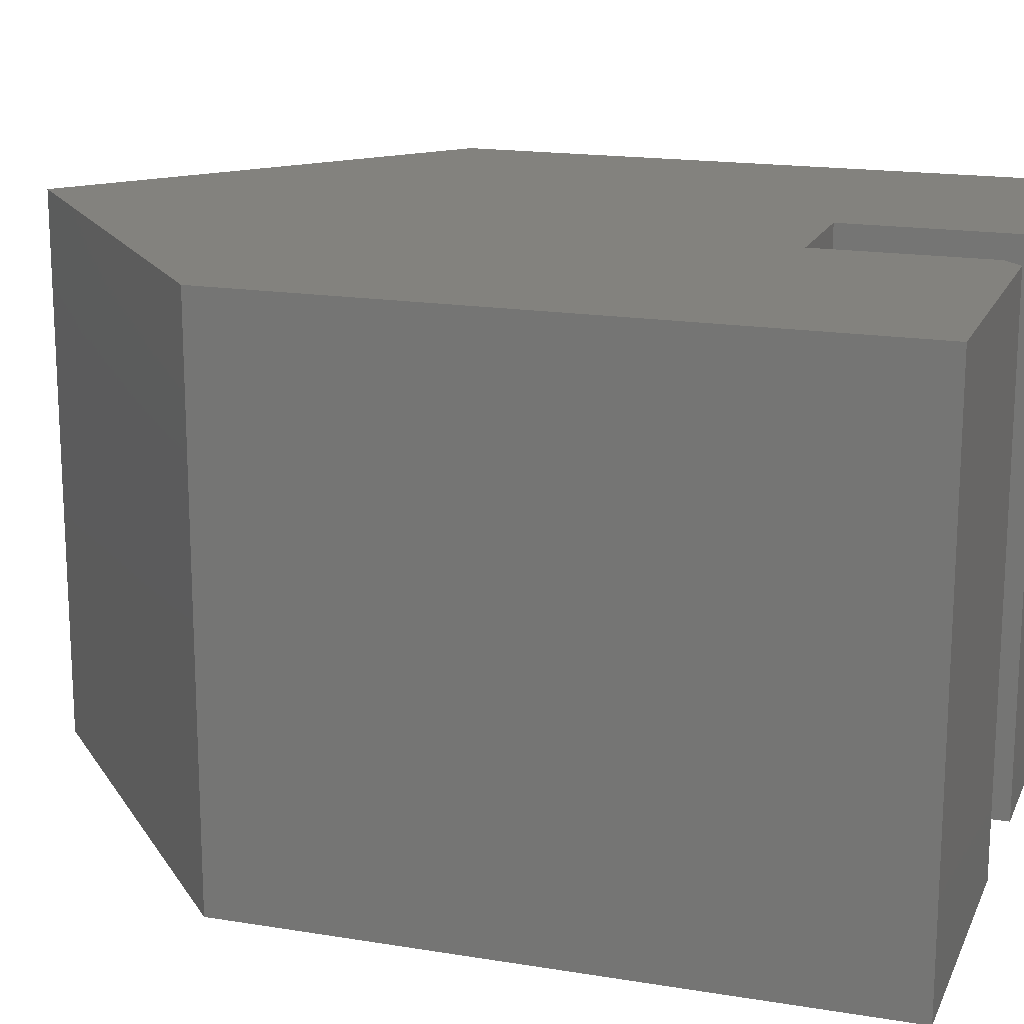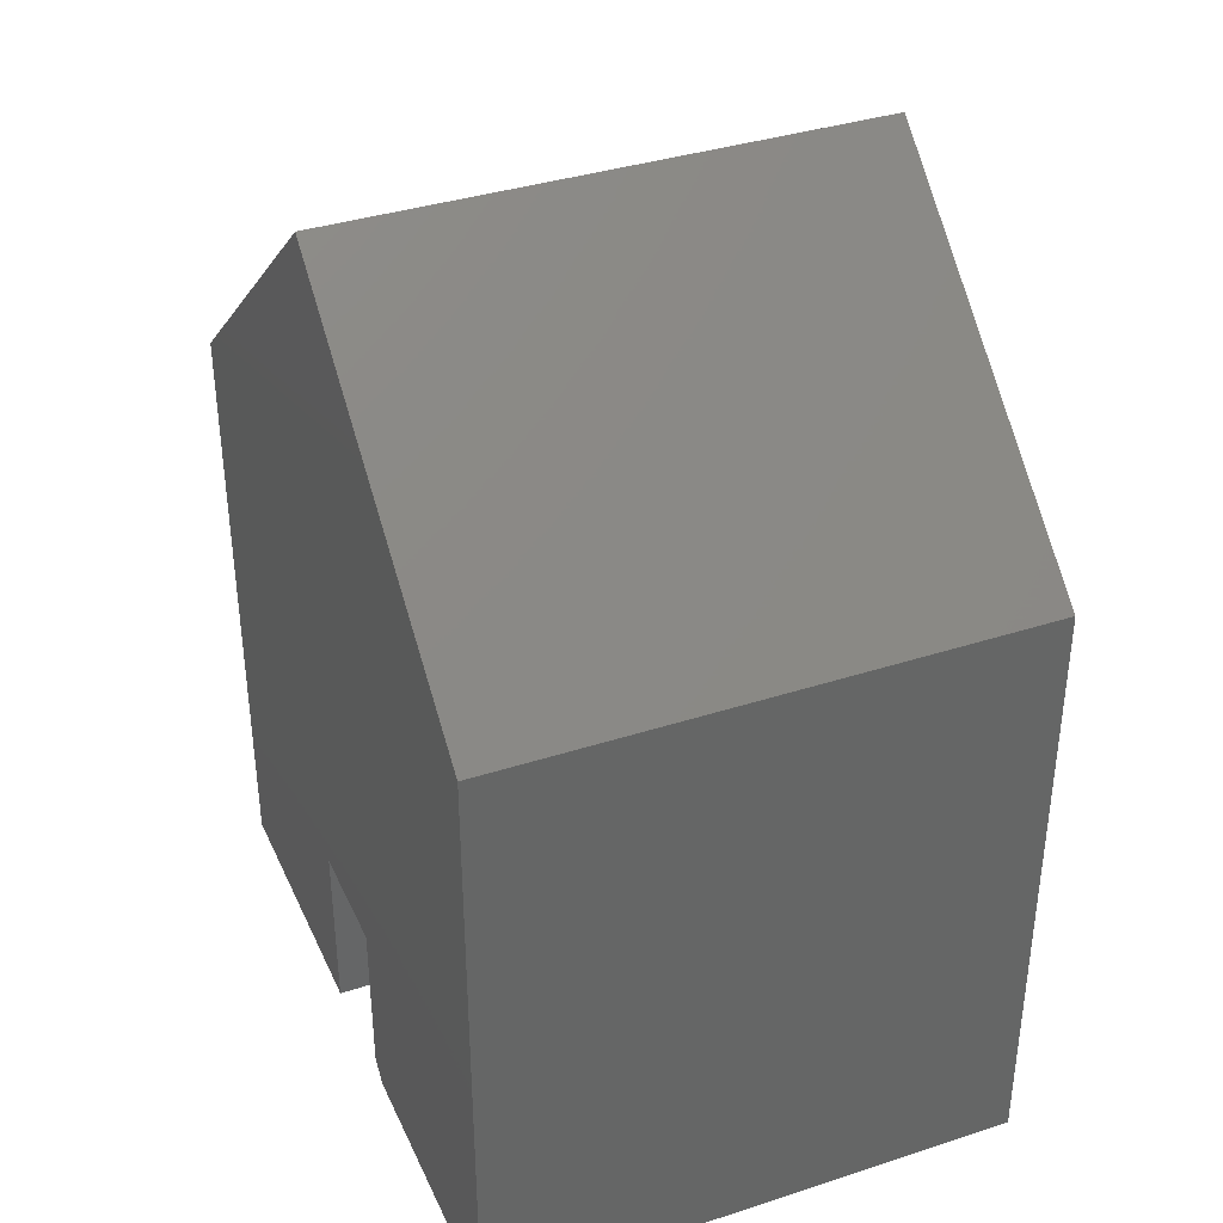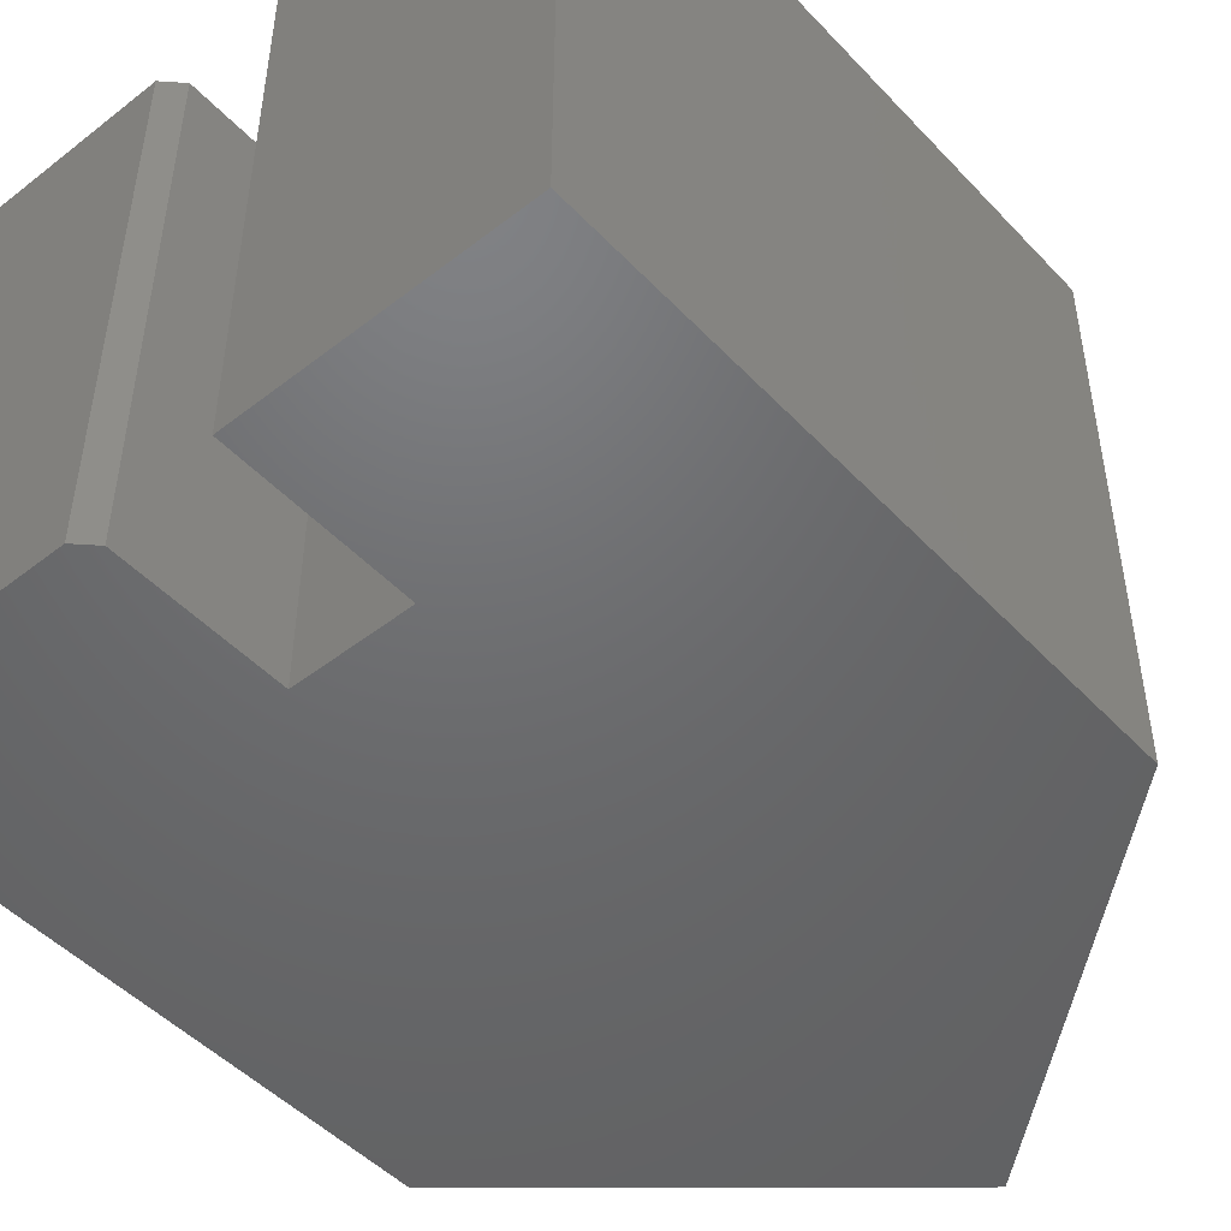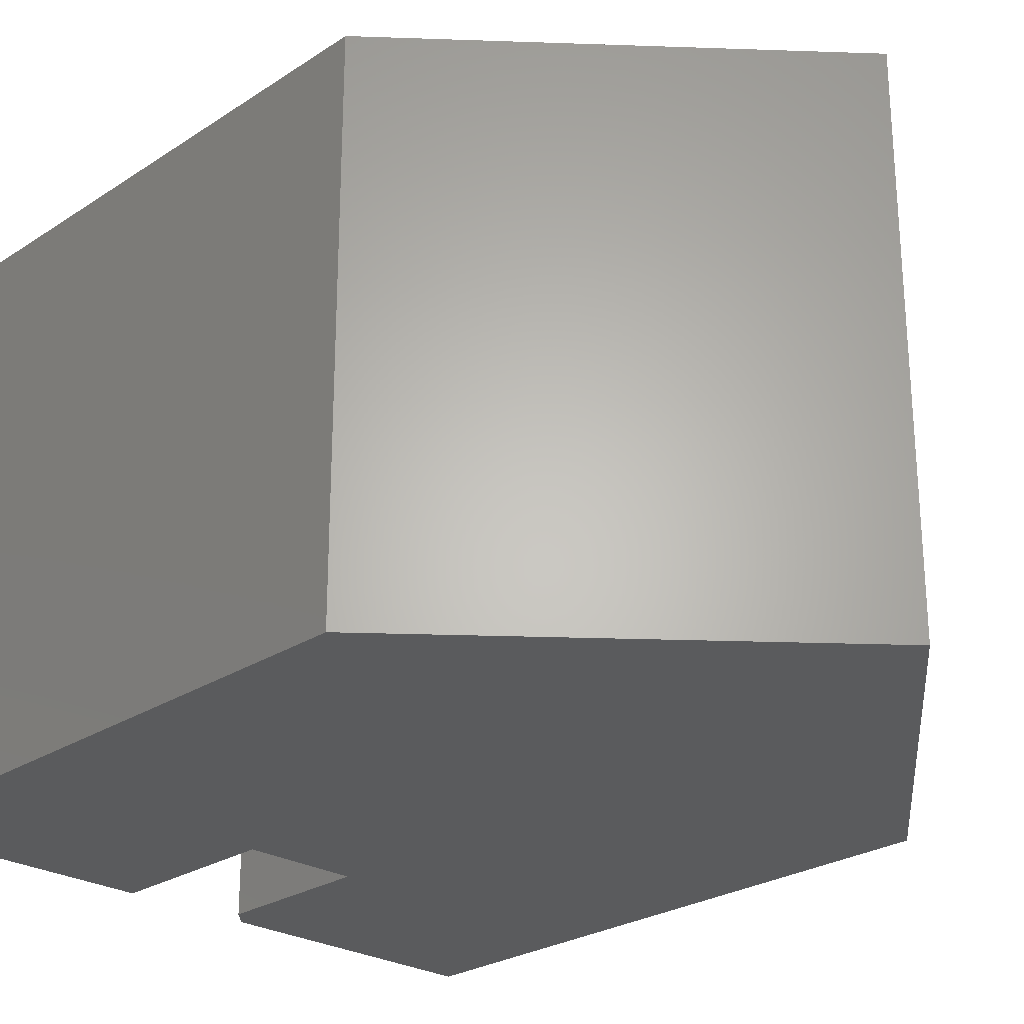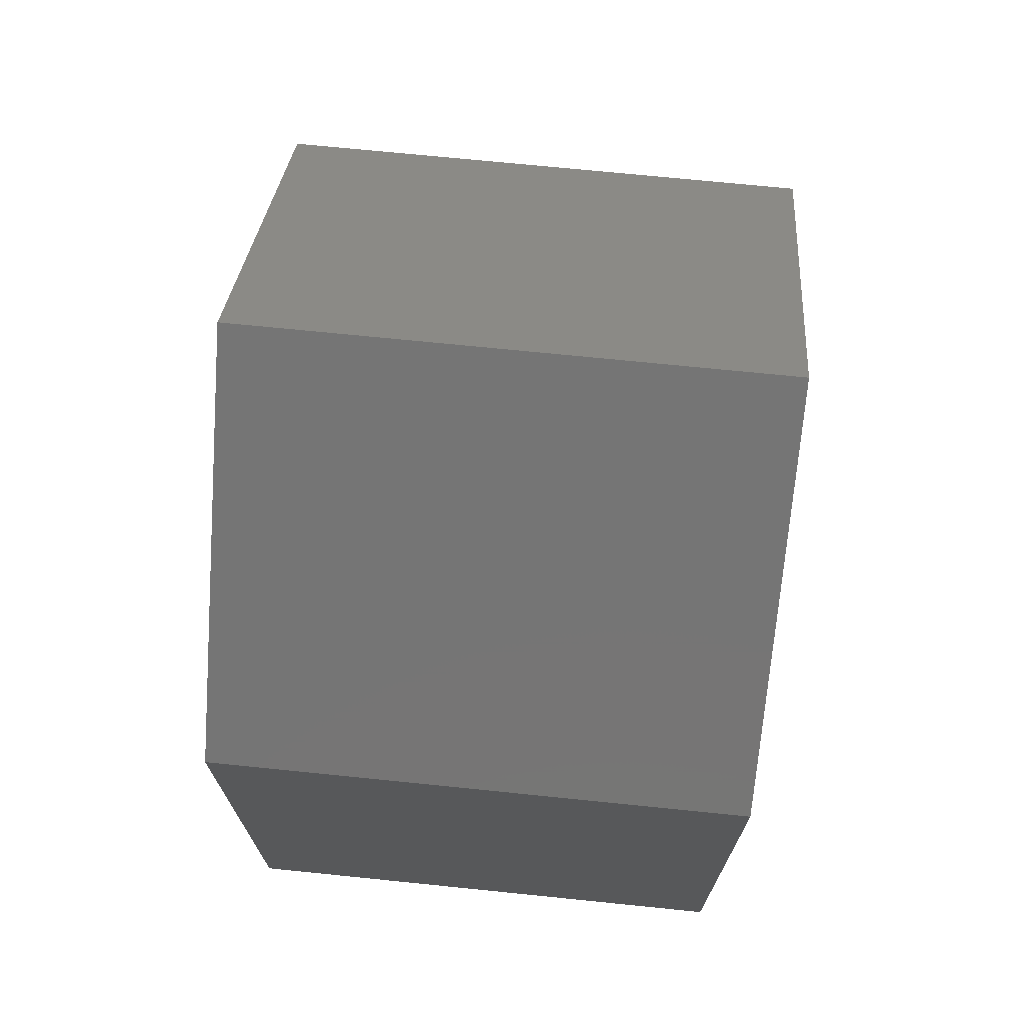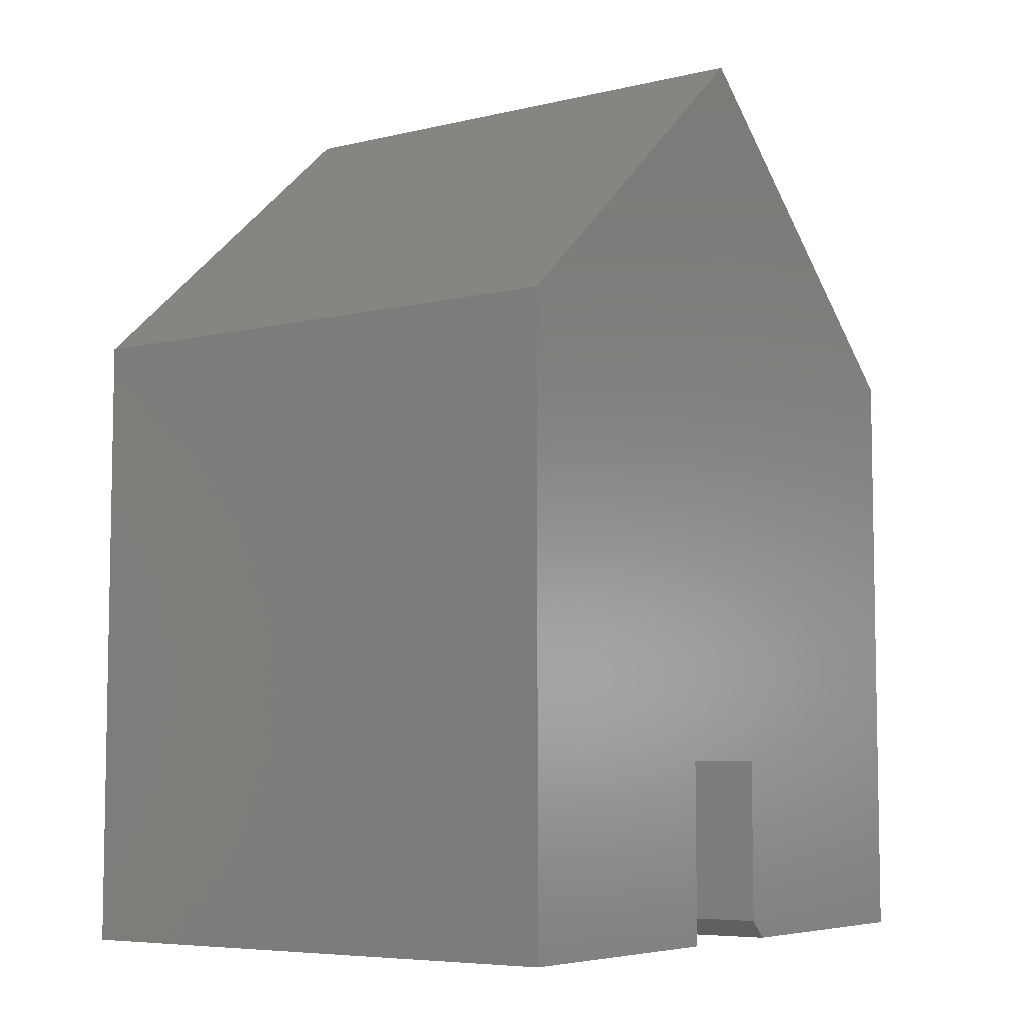
<metadata>
{"format":"stl","ext":"stl","renderer":"f3d","projection":"perspective","resolution":1024,"background":"white","views":[{"elev":17.0,"azim":108.3,"up":"+Y"},{"elev":37.2,"azim":67.4,"up":"+Z"},{"elev":-48.4,"azim":-139.1,"up":"+Y"},{"elev":-25.8,"azim":-43.9,"up":"+Y"},{"elev":71.1,"azim":95.8,"up":"+Z"},{"elev":-6.5,"azim":-54.9,"up":"+Z"}]}
</metadata>
<code>
# stl→obj: 20 verts, 36 faces
v -0.04688 -0.4688 0.4925
v 0.5512 -0.4688 0.4925
v 0.2521 -0.4688 0.75
v -0.04688 -0.4688 -0.03906
v 0.194 -0.4688 -0.03906
v 0.194 -0.4688 0.1187
v 0.2937 -0.4688 0.1187
v 0.5512 -0.4688 -0.03906
v 0.2937 -0.4688 -0.02344
v 0.3093 -0.4688 -0.03906
v 0.2521 6.795e-17 0.75
v 0.5512 7.054e-17 0.4925
v -0.04688 3.32e-17 0.4925
v 0.3093 2.224e-17 -0.03906
v 0.2937 2.224e-17 -0.02344
v 0.5512 3.735e-17 -0.03906
v 0.2937 3.112e-17 0.1187
v 0.194 2.49e-17 0.1187
v 0.194 1.504e-17 -0.03906
v -0.04688 0 -0.03906
f 1 2 3
f 4 5 1
f 1 5 6
f 1 6 2
f 2 6 7
f 2 7 8
f 8 7 9
f 8 9 10
f 11 12 13
f 14 15 16
f 16 15 17
f 16 17 12
f 12 17 18
f 12 18 13
f 13 18 19
f 13 19 20
f 10 14 8
f 8 14 16
f 17 15 7
f 7 15 9
f 15 14 9
f 9 14 10
f 1 13 4
f 4 13 20
f 11 13 3
f 3 13 1
f 12 11 2
f 2 11 3
f 8 16 2
f 2 16 12
f 18 17 6
f 6 17 7
f 19 18 5
f 5 18 6
f 4 20 5
f 5 20 19

</code>
